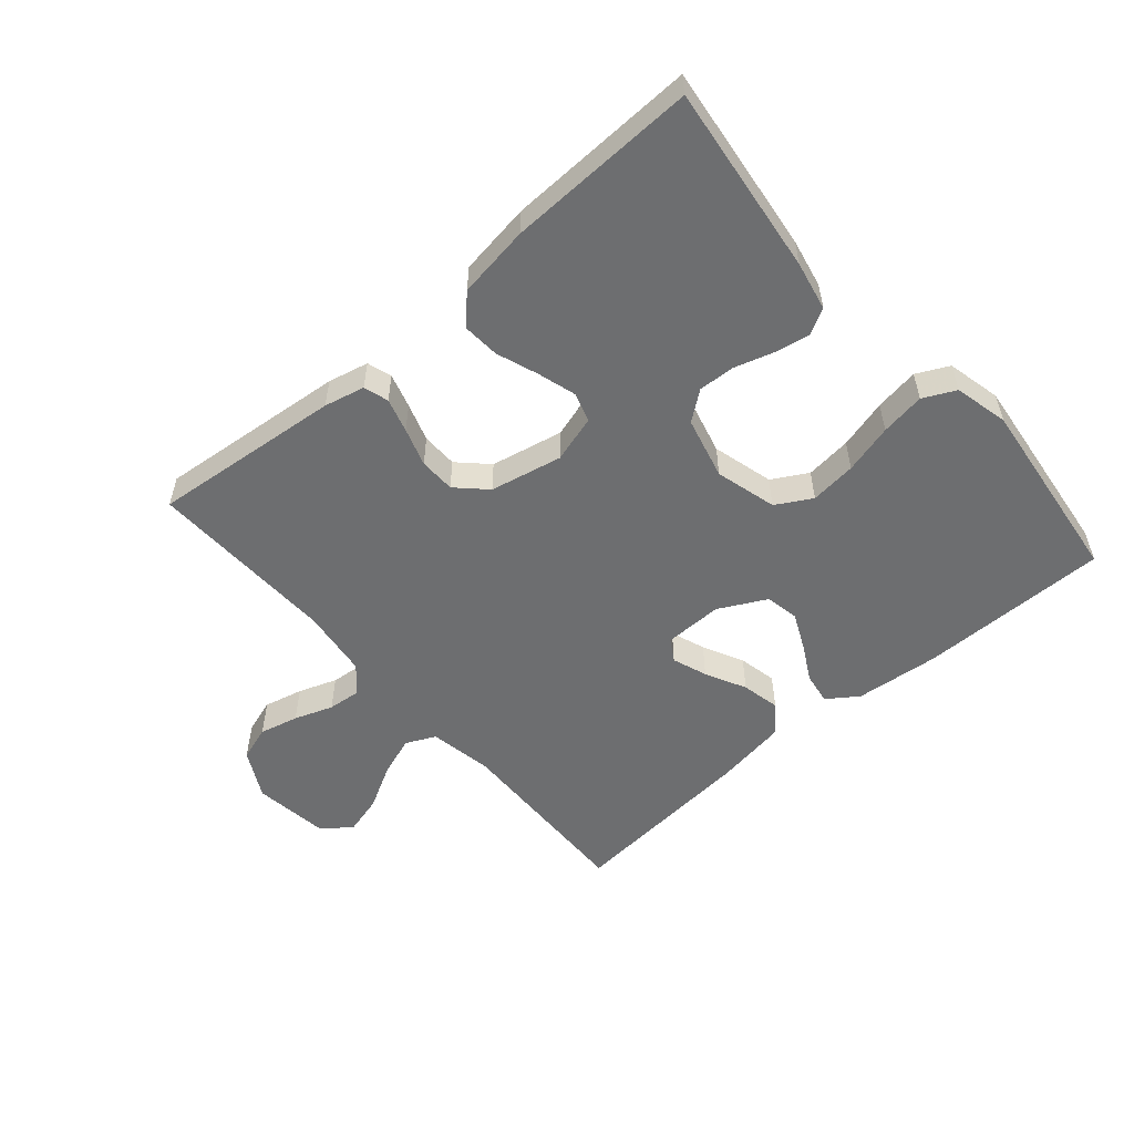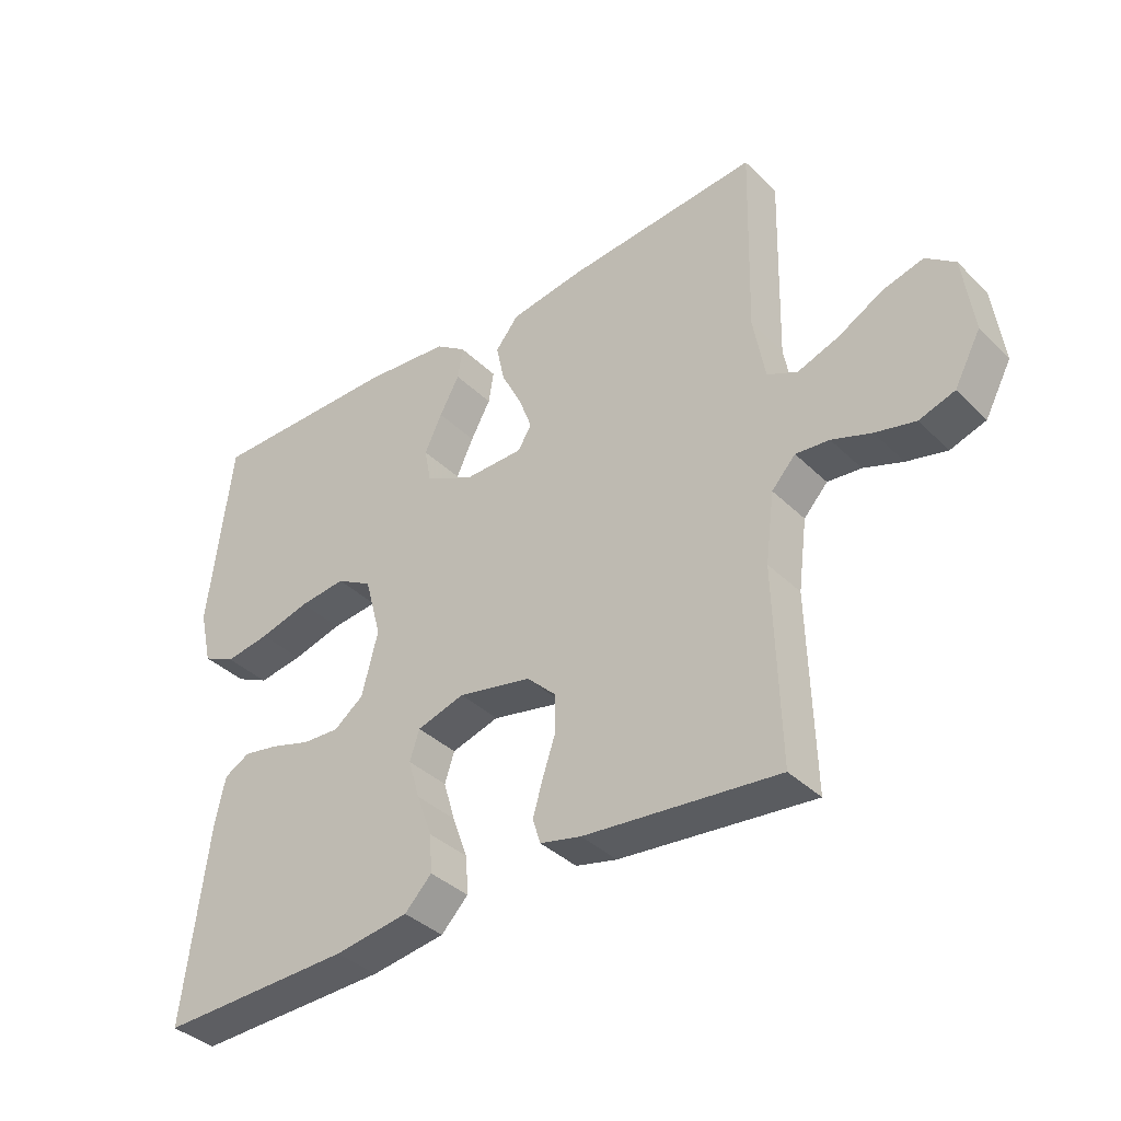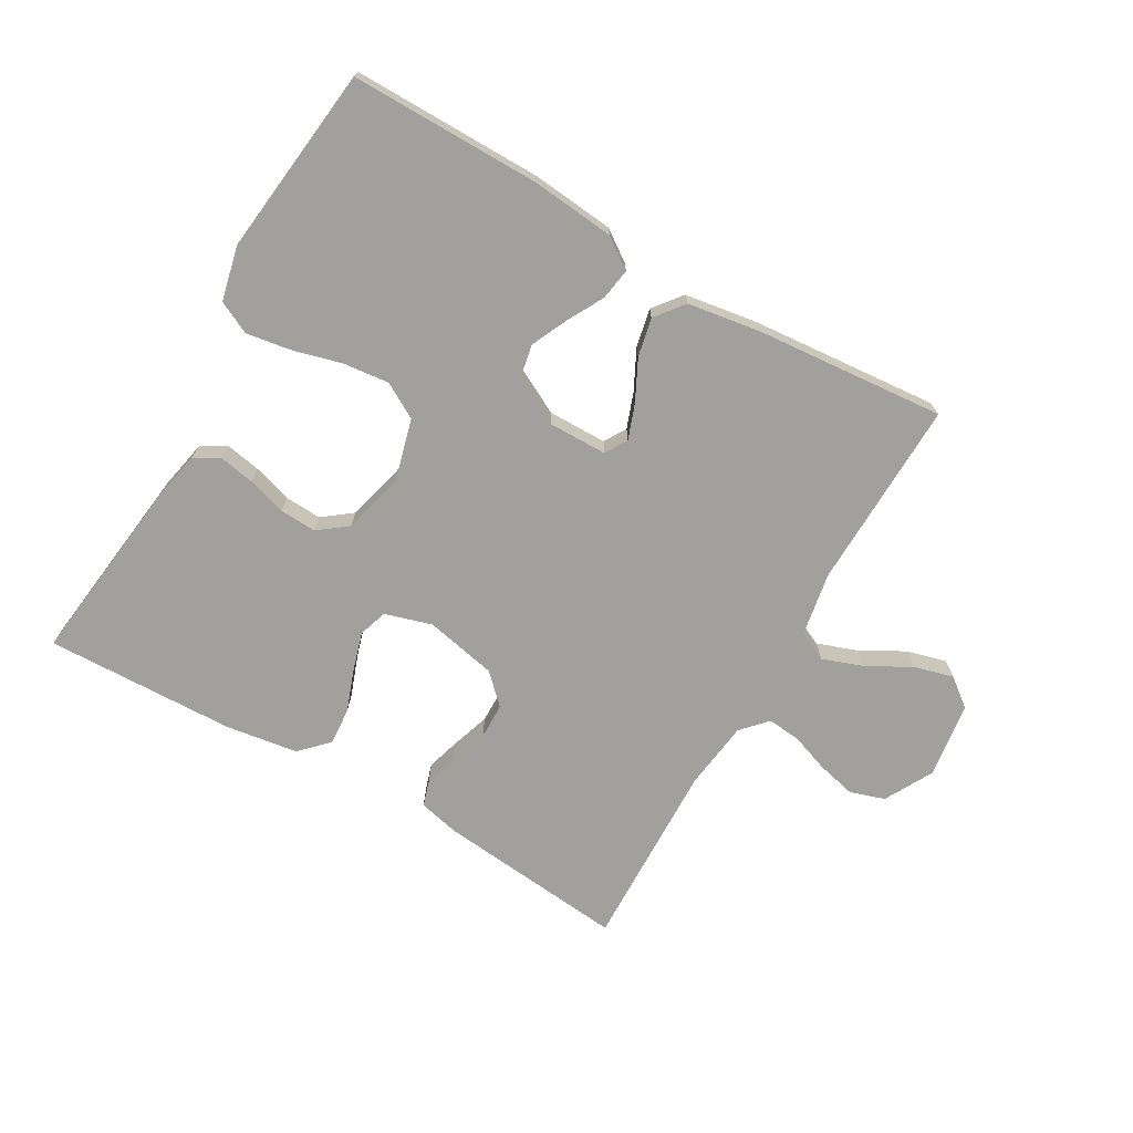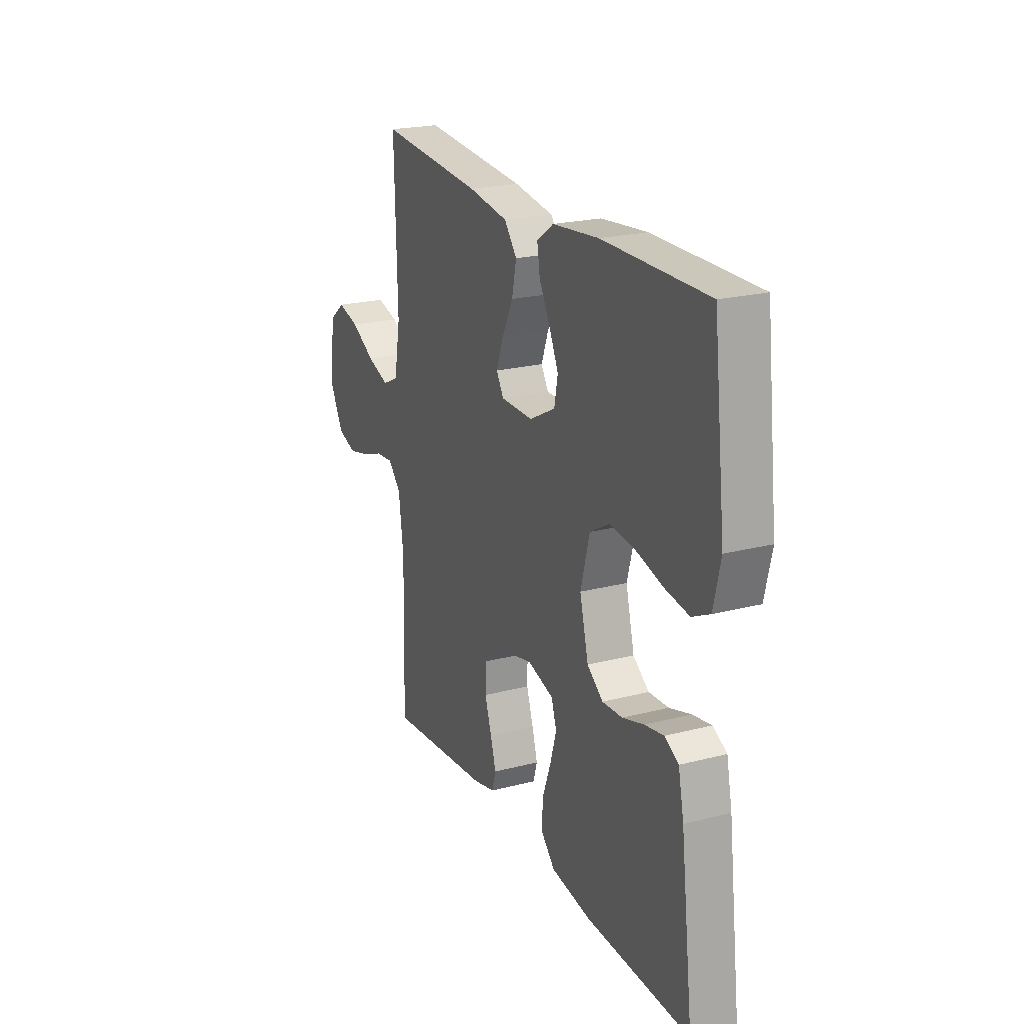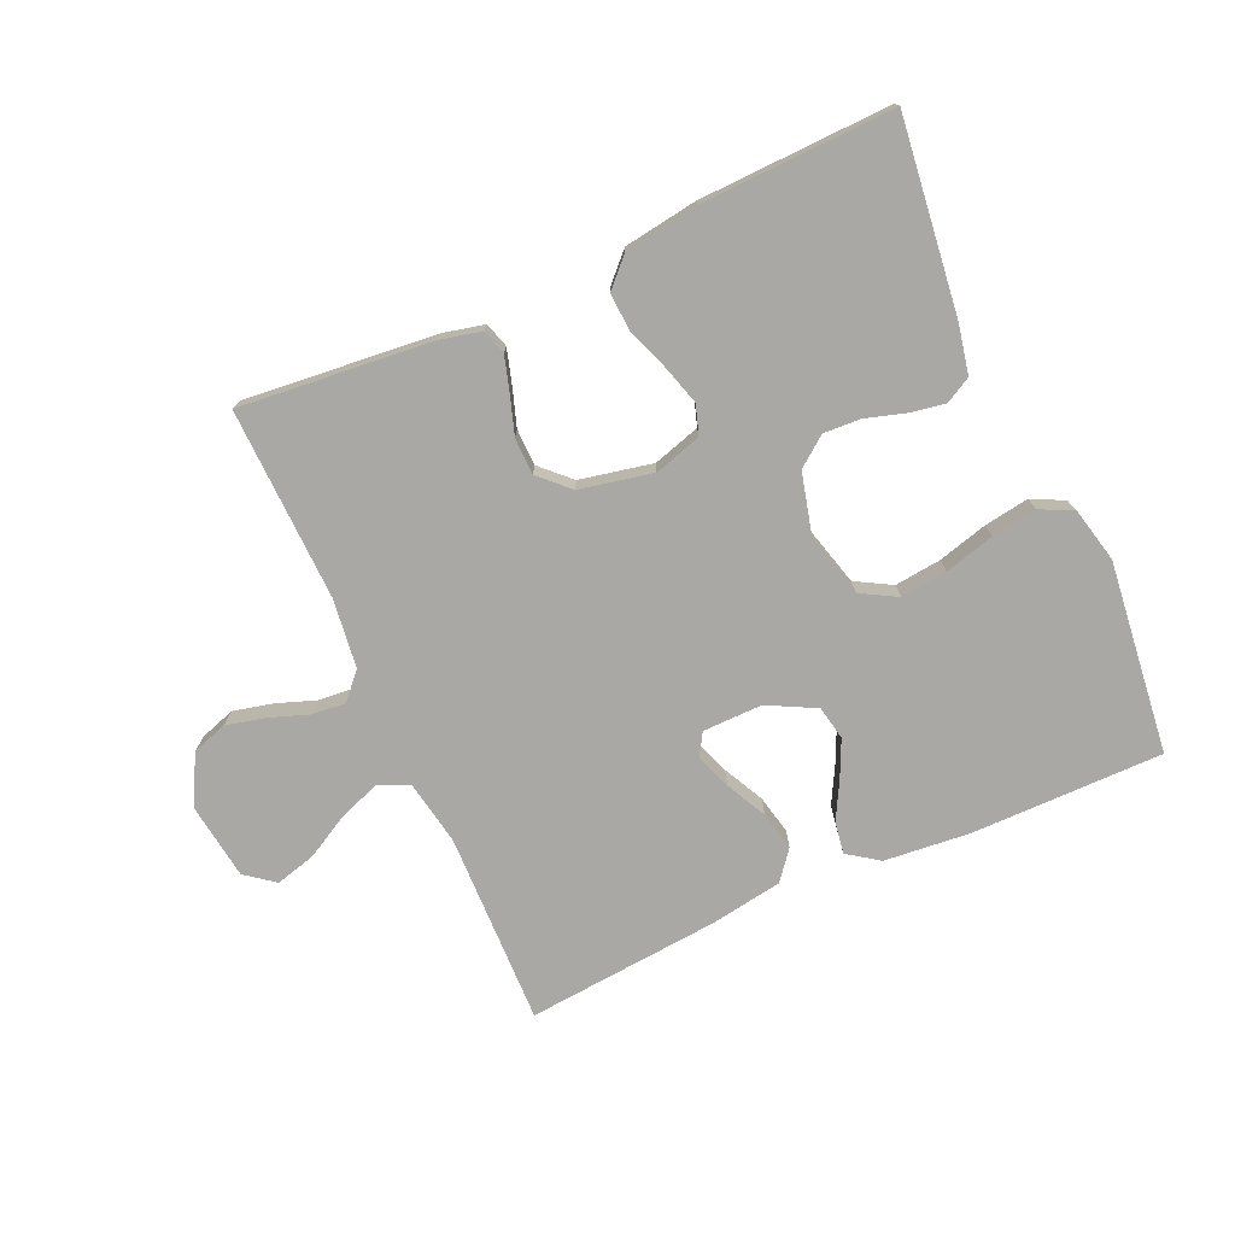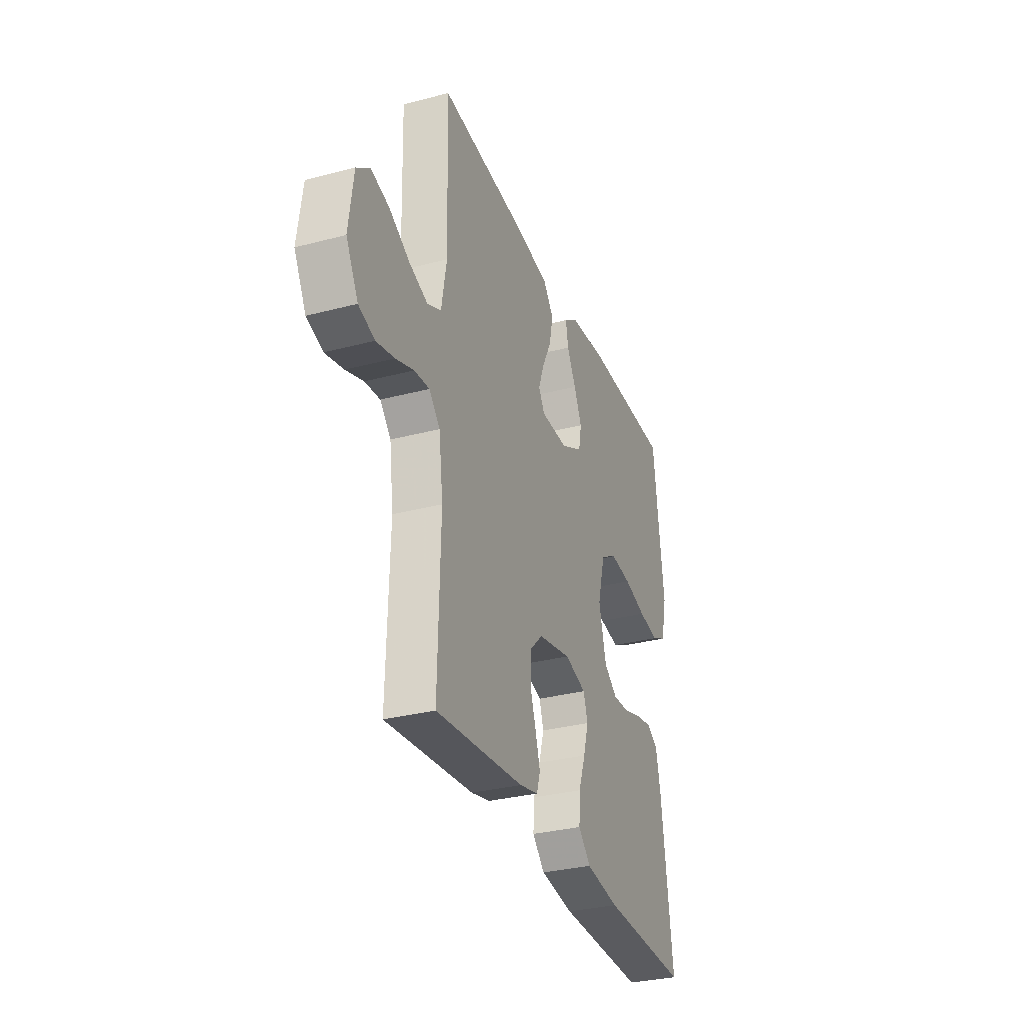
<metadata>
{"format":"obj","ext":"obj","renderer":"f3d","projection":"perspective","resolution":1024,"background":"white","views":[{"elev":-54.2,"azim":-139.1,"up":"+Y"},{"elev":-37.7,"azim":39.3,"up":"+Z"},{"elev":-71.7,"azim":-29.9,"up":"+Y"},{"elev":21.9,"azim":-114.4,"up":"+Z"},{"elev":-75.1,"azim":-155.8,"up":"+Y"},{"elev":-31.7,"azim":110.4,"up":"+Z"}]}
</metadata>
<code>
v 0.5 0.07 -0.5
v 0.2 0.07 -0.47
v 0.136 0.07 -0.455
v 0.124 0.07 -0.416
v 0.14 0.07 -0.362
v 0.16 0.07 -0.302
v 0.159 0.07 -0.245
v 0.114 0.07 -0.201
v 0 0.07 -0.177
v -0.074 0.07 -0.199
v -0.089 0.07 -0.245
v -0.071 0.07 -0.306
v -0.047 0.07 -0.372
v -0.043 0.07 -0.431
v -0.085 0.07 -0.474
v -0.2 0.07 -0.491
v -0.5 0.07 -0.5
v -0.463 0.07 -0.2
v -0.447 0.07 -0.123
v -0.407 0.07 -0.101
v -0.352 0.07 -0.111
v -0.29 0.07 -0.13
v -0.232 0.07 -0.133
v -0.186 0.07 -0.098
v -0.161 0.07 0
v -0.187 0.07 0.097
v -0.243 0.07 0.129
v -0.316 0.07 0.121
v -0.394 0.07 0.1
v -0.464 0.07 0.089
v -0.515 0.07 0.114
v -0.535 0.07 0.2
v -0.5 0.07 0.5
v -0.2 0.07 0.499
v -0.067 0.07 0.486
v -0.019 0.07 0.452
v -0.027 0.07 0.402
v -0.058 0.07 0.345
v -0.085 0.07 0.287
v -0.075 0.07 0.234
v 0 0.07 0.195
v 0.093 0.07 0.196
v 0.114 0.07 0.231
v 0.094 0.07 0.286
v 0.062 0.07 0.35
v 0.049 0.07 0.411
v 0.085 0.07 0.456
v 0.2 0.07 0.474
v 0.5 0.07 0.5
v 0.492 0.07 0.2
v 0.51 0.07 0.099
v 0.557 0.07 0.077
v 0.621 0.07 0.1
v 0.69 0.07 0.138
v 0.753 0.07 0.155
v 0.798 0.07 0.12
v 0.814 0.07 0
v 0.773 0.07 -0.076
v 0.718 0.07 -0.094
v 0.656 0.07 -0.079
v 0.595 0.07 -0.057
v 0.543 0.07 -0.052
v 0.506 0.07 -0.092
v 0.492 0.07 -0.2
v 0.5 0 -0.5
v 0.2 0 -0.47
v 0.136 0 -0.455
v 0.124 0 -0.416
v 0.14 0 -0.362
v 0.16 0 -0.302
v 0.159 0 -0.245
v 0.114 0 -0.201
v 0 0 -0.177
v -0.074 0 -0.199
v -0.089 0 -0.245
v -0.071 0 -0.306
v -0.047 0 -0.372
v -0.043 0 -0.431
v -0.085 0 -0.474
v -0.2 0 -0.491
v -0.5 0 -0.5
v -0.463 0 -0.2
v -0.447 0 -0.123
v -0.407 0 -0.101
v -0.352 0 -0.111
v -0.29 0 -0.13
v -0.232 0 -0.133
v -0.186 0 -0.098
v -0.161 0 0
v -0.187 0 0.097
v -0.243 0 0.129
v -0.316 0 0.121
v -0.394 0 0.1
v -0.464 0 0.089
v -0.515 0 0.114
v -0.535 0 0.2
v -0.5 0 0.5
v -0.2 0 0.499
v -0.067 0 0.486
v -0.019 0 0.452
v -0.027 0 0.402
v -0.058 0 0.345
v -0.085 0 0.287
v -0.075 0 0.234
v 0 0 0.195
v 0.093 0 0.196
v 0.114 0 0.231
v 0.094 0 0.286
v 0.062 0 0.35
v 0.049 0 0.411
v 0.085 0 0.456
v 0.2 0 0.474
v 0.5 0 0.5
v 0.492 0 0.2
v 0.51 0 0.099
v 0.557 0 0.077
v 0.621 0 0.1
v 0.69 0 0.138
v 0.753 0 0.155
v 0.798 0 0.12
v 0.814 0 0
v 0.773 0 -0.076
v 0.718 0 -0.094
v 0.656 0 -0.079
v 0.595 0 -0.057
v 0.543 0 -0.052
v 0.506 0 -0.092
v 0.492 0 -0.2
f 59 60 61
f 58 59 61
f 57 58 61
f 56 57 61
f 55 56 61
f 54 55 61
f 53 54 61
f 52 53 61 62
f 51 52 62 63
f 48 49 50
f 47 48 50
f 46 47 50
f 45 46 50
f 44 45 50
f 51 63 64
f 50 51 64
f 44 50 64
f 43 44 64
f 36 37 38
f 35 36 38
f 34 35 38
f 33 34 38
f 32 33 38
f 31 32 38
f 30 31 38
f 29 30 38
f 28 29 38
f 27 28 38 39
f 26 27 39 40
f 20 21 22
f 19 20 22
f 18 19 22
f 17 18 22
f 16 17 22
f 15 16 22
f 14 15 22
f 13 14 22
f 12 13 22
f 11 12 22 23
f 10 11 23 24
f 4 5 6
f 3 4 6
f 2 3 6
f 1 2 6
f 64 1 6
f 64 6 7
f 64 7 8
f 43 64 8
f 42 43 8
f 41 42 8 9
f 41 9 10
f 40 41 10
f 26 40 10
f 25 26 10
f 10 24 25
f 125 124 123
f 125 123 122
f 125 122 121
f 125 121 120
f 125 120 119
f 125 119 118
f 125 118 117
f 126 125 117 116
f 127 126 116 115
f 114 113 112
f 114 112 111
f 114 111 110
f 114 110 109
f 114 109 108
f 128 127 115
f 128 115 114
f 128 114 108
f 128 108 107
f 102 101 100
f 102 100 99
f 102 99 98
f 102 98 97
f 102 97 96
f 102 96 95
f 102 95 94
f 102 94 93
f 102 93 92
f 103 102 92 91
f 104 103 91 90
f 86 85 84
f 86 84 83
f 86 83 82
f 86 82 81
f 86 81 80
f 86 80 79
f 86 79 78
f 86 78 77
f 86 77 76
f 87 86 76 75
f 88 87 75 74
f 70 69 68
f 70 68 67
f 70 67 66
f 70 66 65
f 70 65 128
f 71 70 128
f 72 71 128
f 72 128 107
f 72 107 106
f 73 72 106 105
f 74 73 105
f 74 105 104
f 74 104 90
f 74 90 89
f 89 88 74
f 1 65 66 2
f 2 66 67 3
f 3 67 68 4
f 4 68 69 5
f 5 69 70 6
f 6 70 71 7
f 7 71 72 8
f 8 72 73 9
f 9 73 74 10
f 10 74 75 11
f 11 75 76 12
f 12 76 77 13
f 13 77 78 14
f 14 78 79 15
f 15 79 80 16
f 16 80 81 17
f 17 81 82 18
f 18 82 83 19
f 19 83 84 20
f 20 84 85 21
f 21 85 86 22
f 22 86 87 23
f 23 87 88 24
f 24 88 89 25
f 25 89 90 26
f 26 90 91 27
f 27 91 92 28
f 28 92 93 29
f 29 93 94 30
f 30 94 95 31
f 31 95 96 32
f 32 96 97 33
f 33 97 98 34
f 34 98 99 35
f 35 99 100 36
f 36 100 101 37
f 37 101 102 38
f 38 102 103 39
f 39 103 104 40
f 40 104 105 41
f 41 105 106 42
f 42 106 107 43
f 43 107 108 44
f 44 108 109 45
f 45 109 110 46
f 46 110 111 47
f 47 111 112 48
f 48 112 113 49
f 49 113 114 50
f 50 114 115 51
f 51 115 116 52
f 52 116 117 53
f 53 117 118 54
f 54 118 119 55
f 55 119 120 56
f 56 120 121 57
f 57 121 122 58
f 58 122 123 59
f 59 123 124 60
f 60 124 125 61
f 61 125 126 62
f 62 126 127 63
f 63 127 128 64
f 64 128 65 1

</code>
